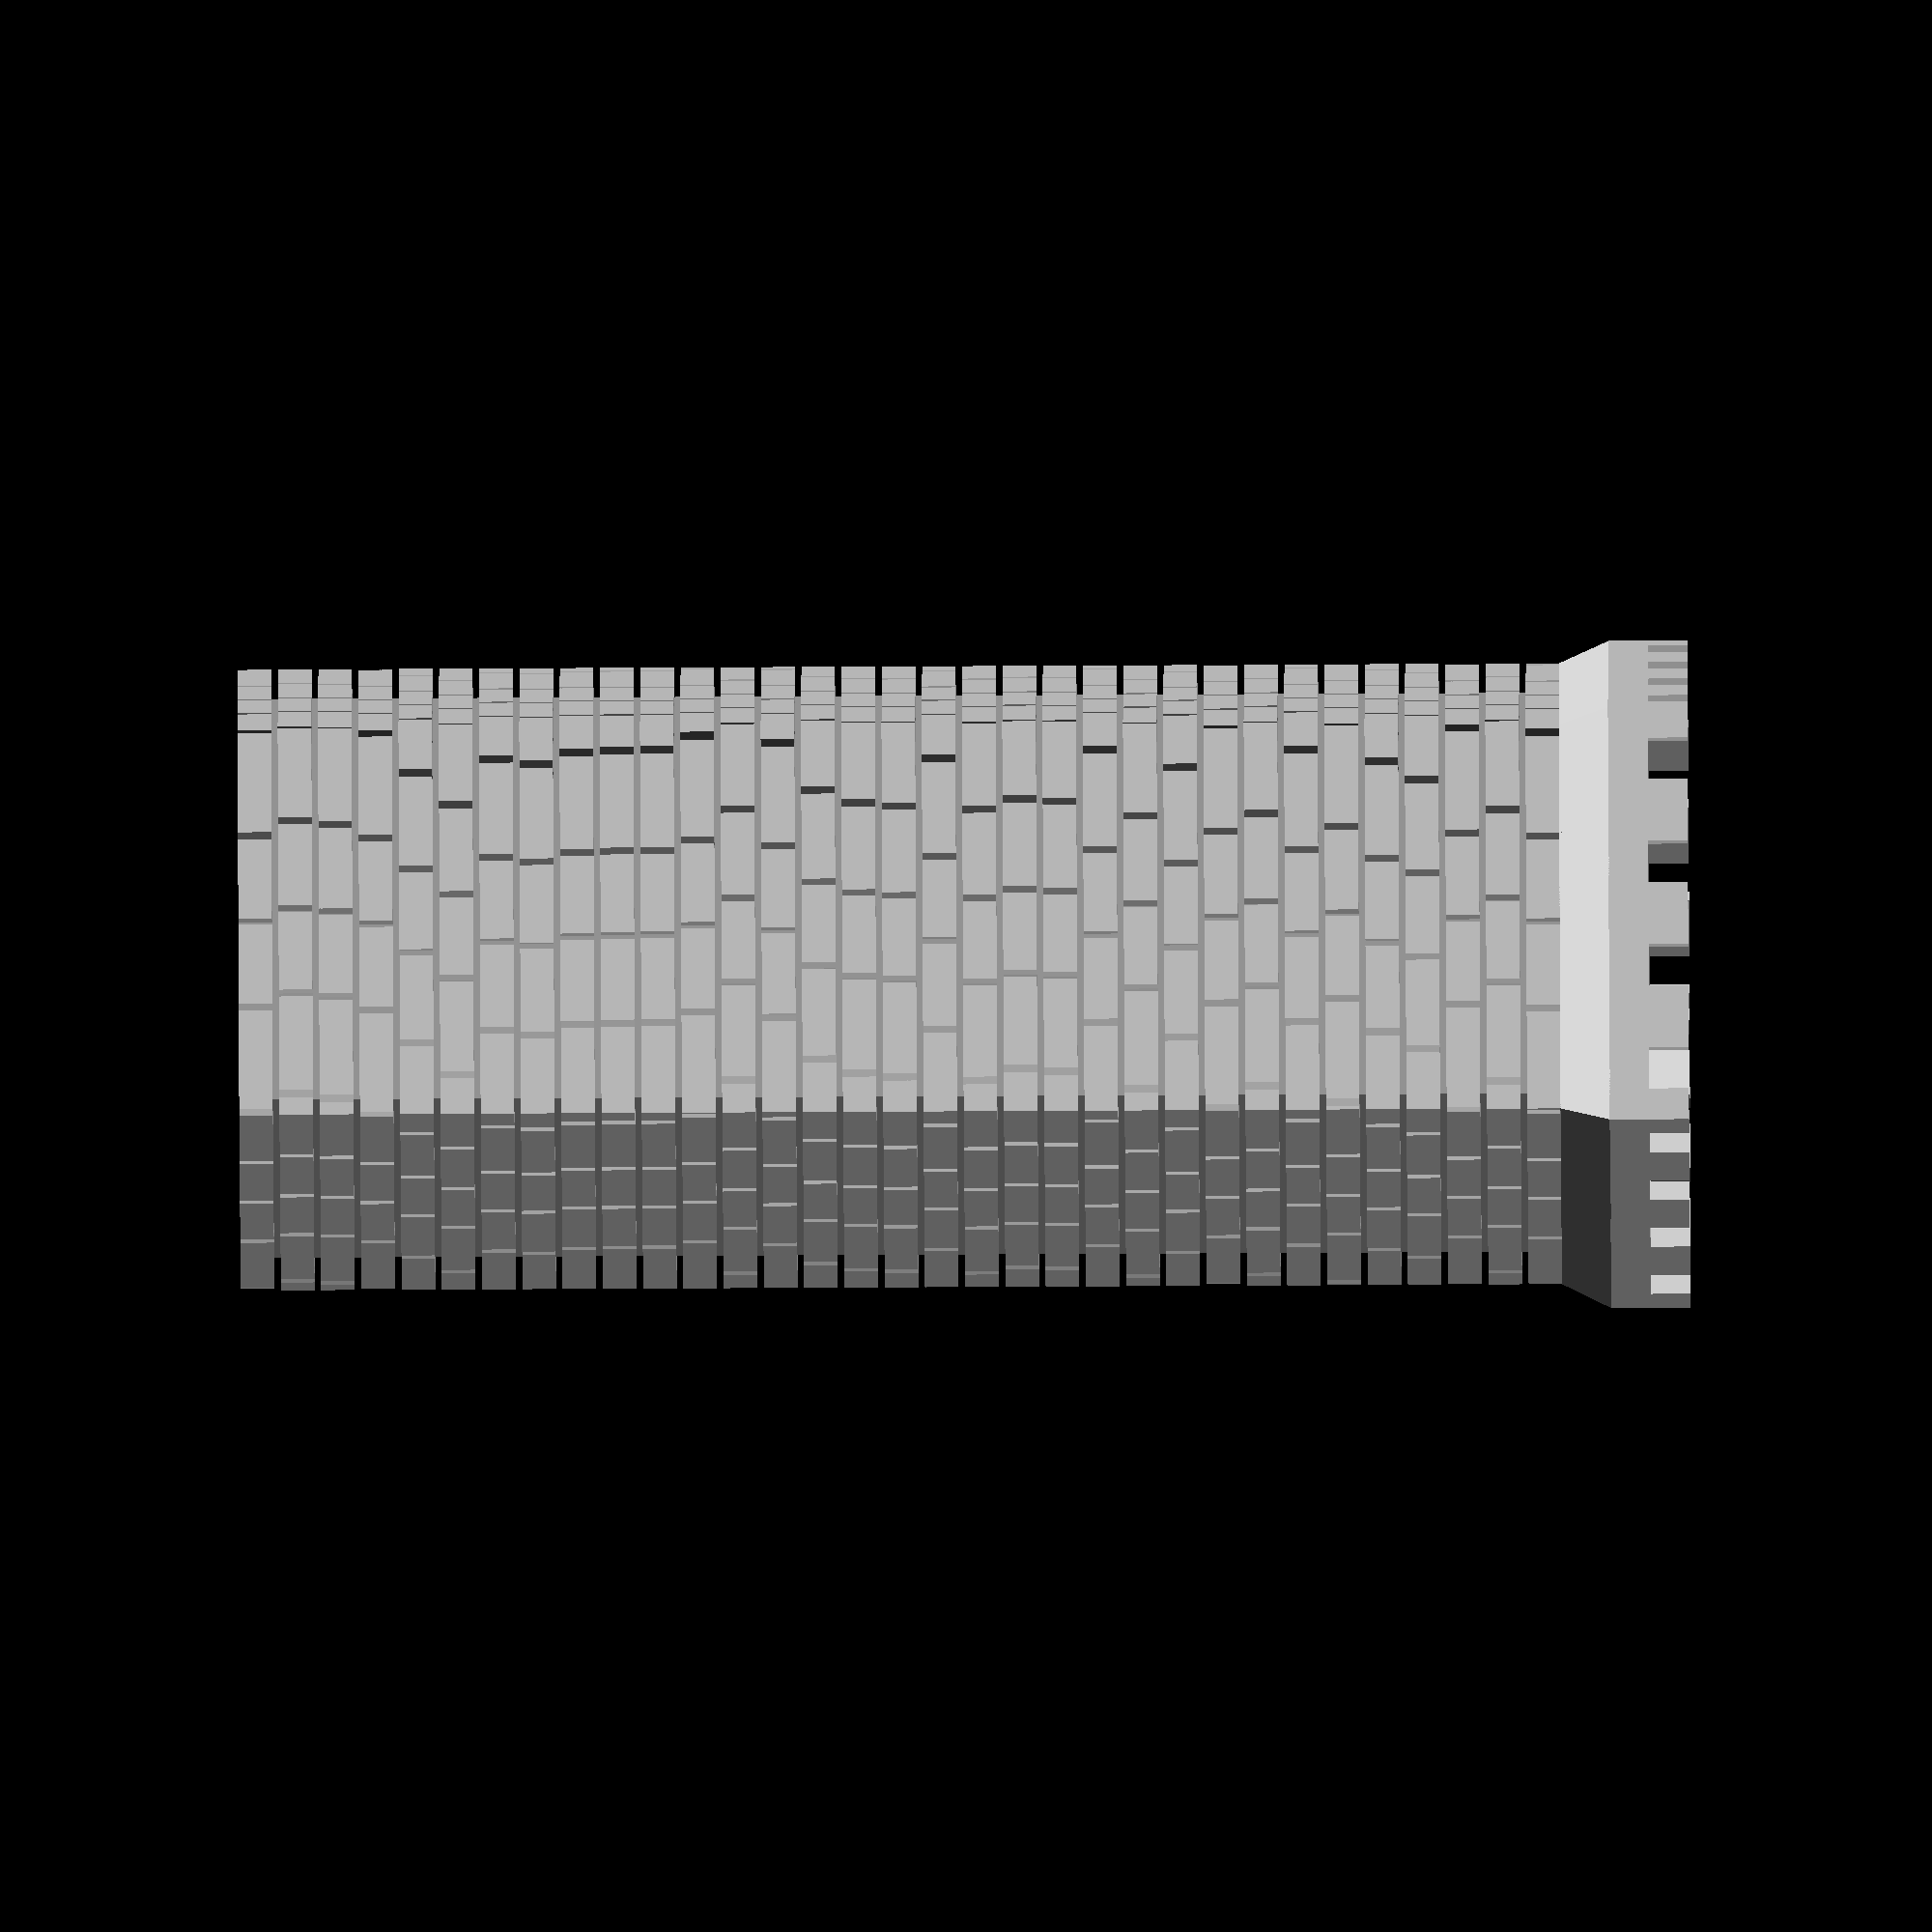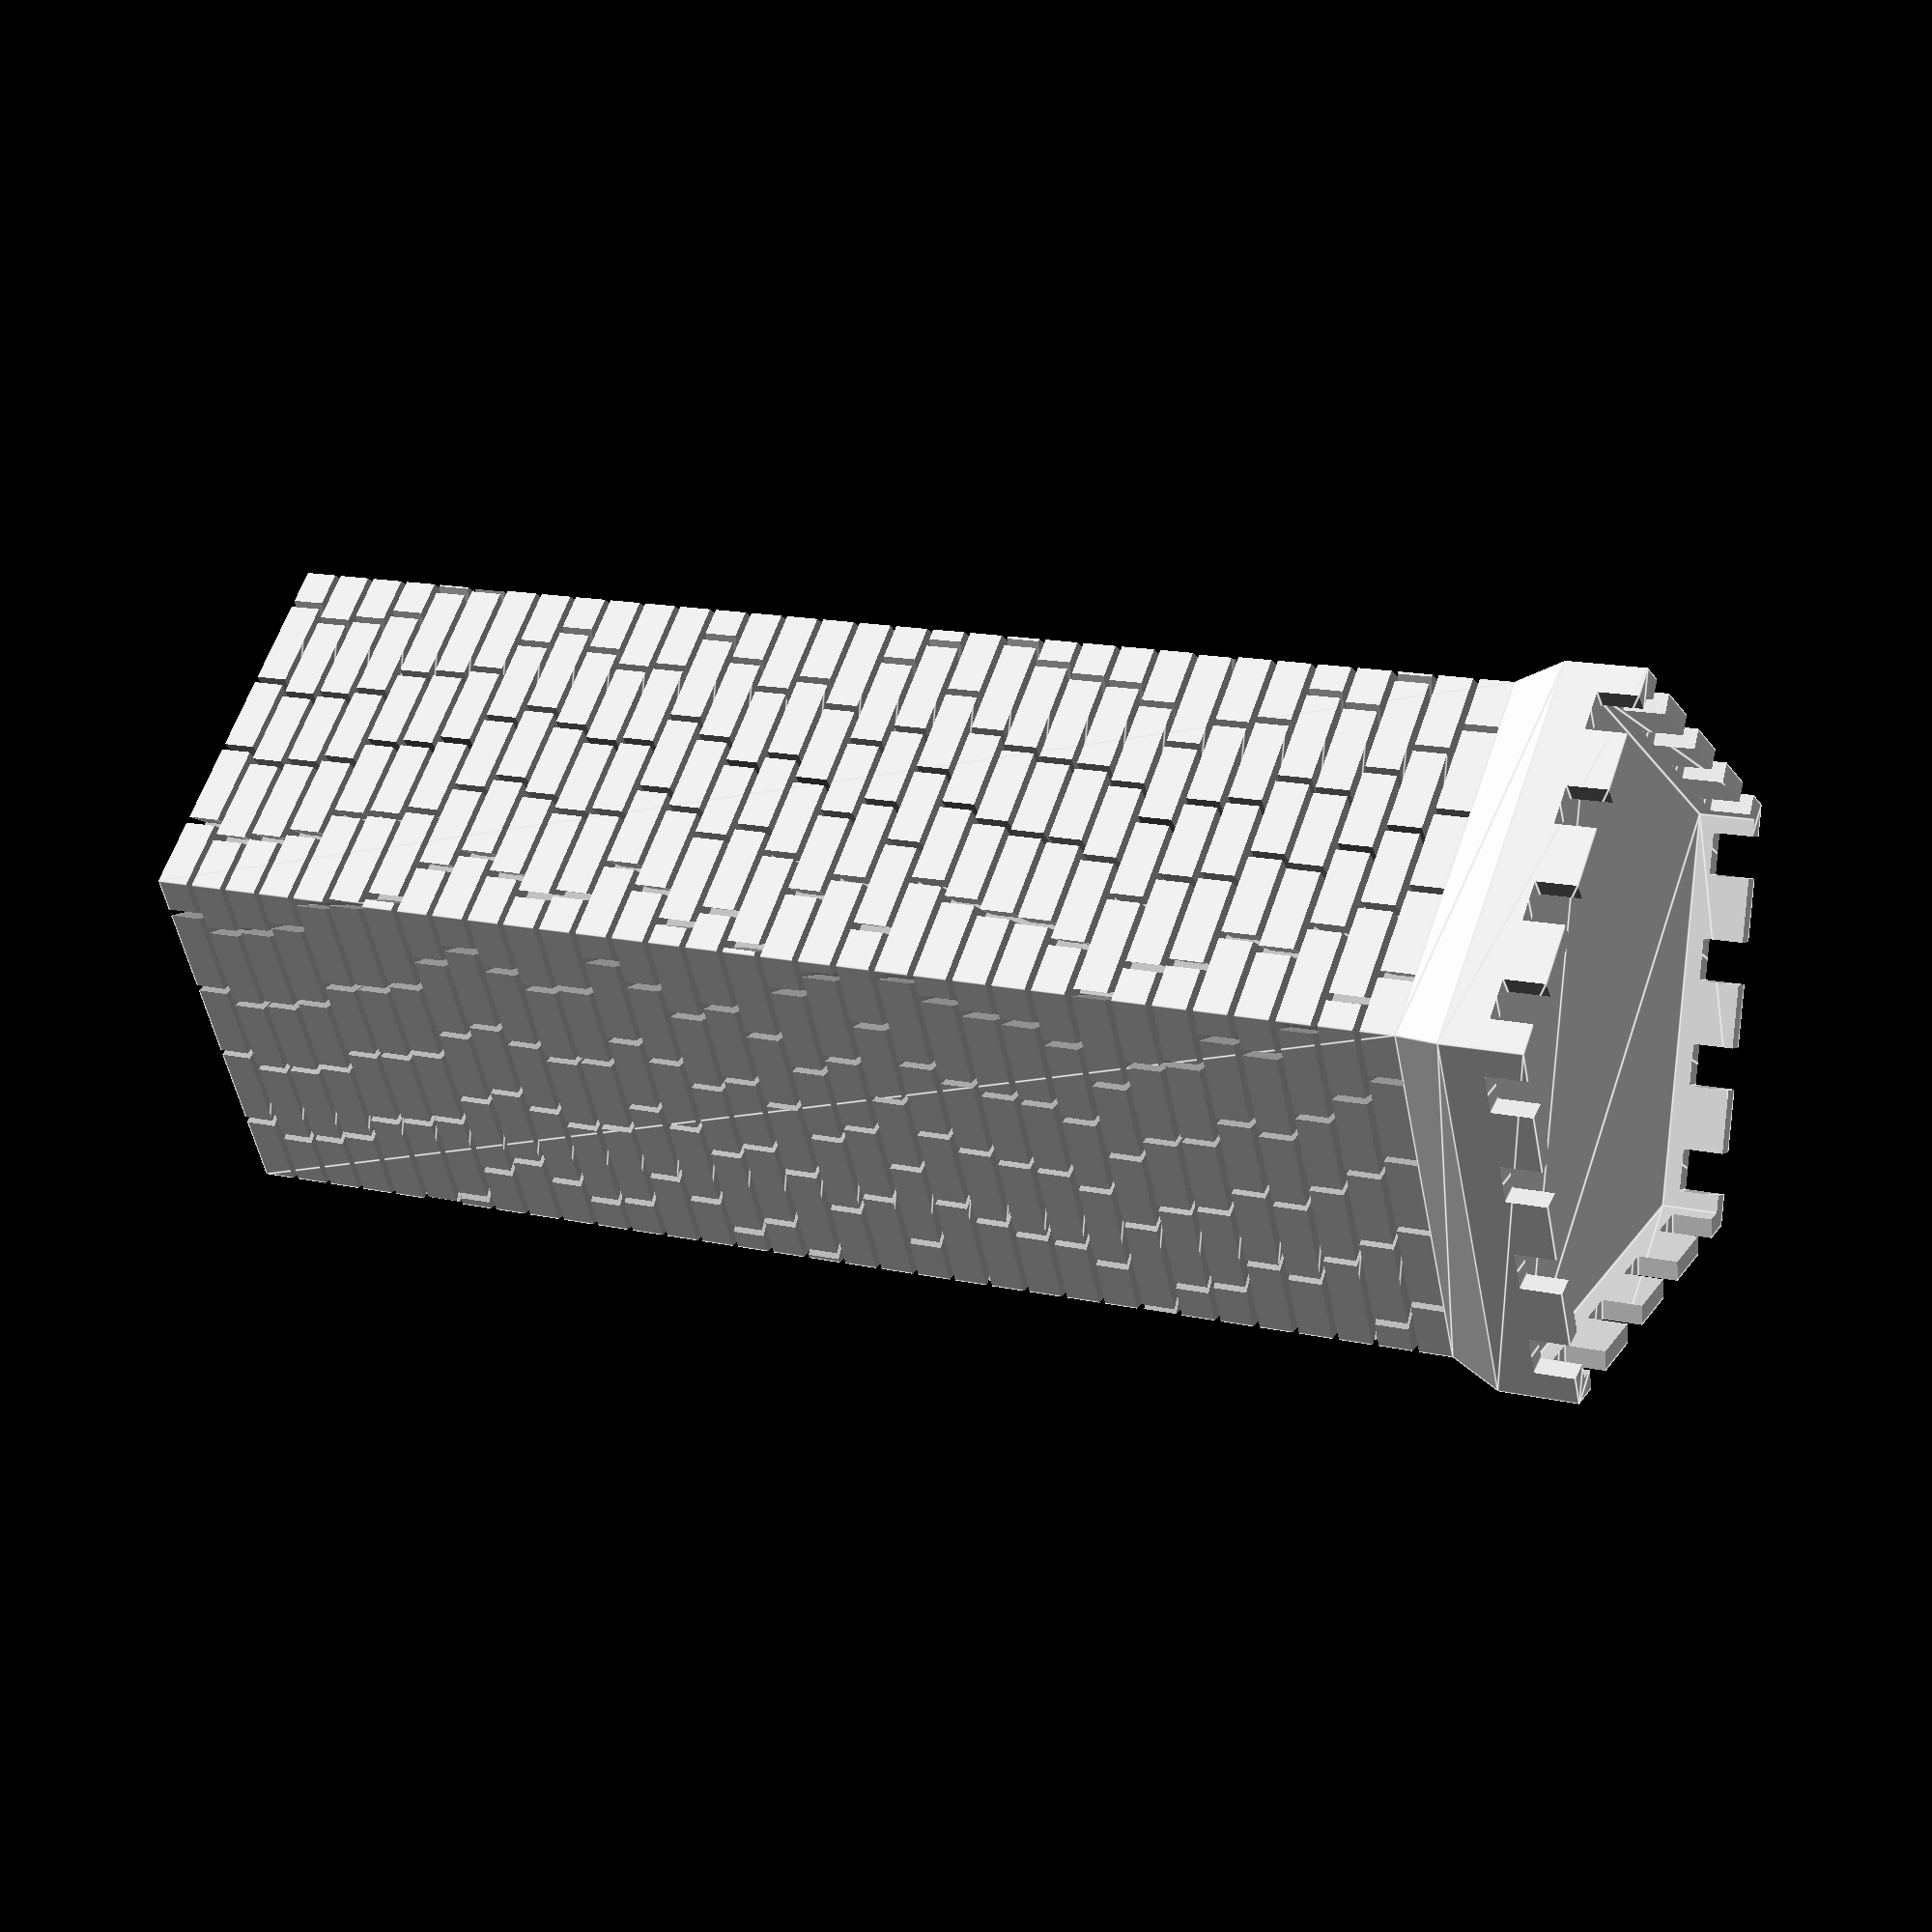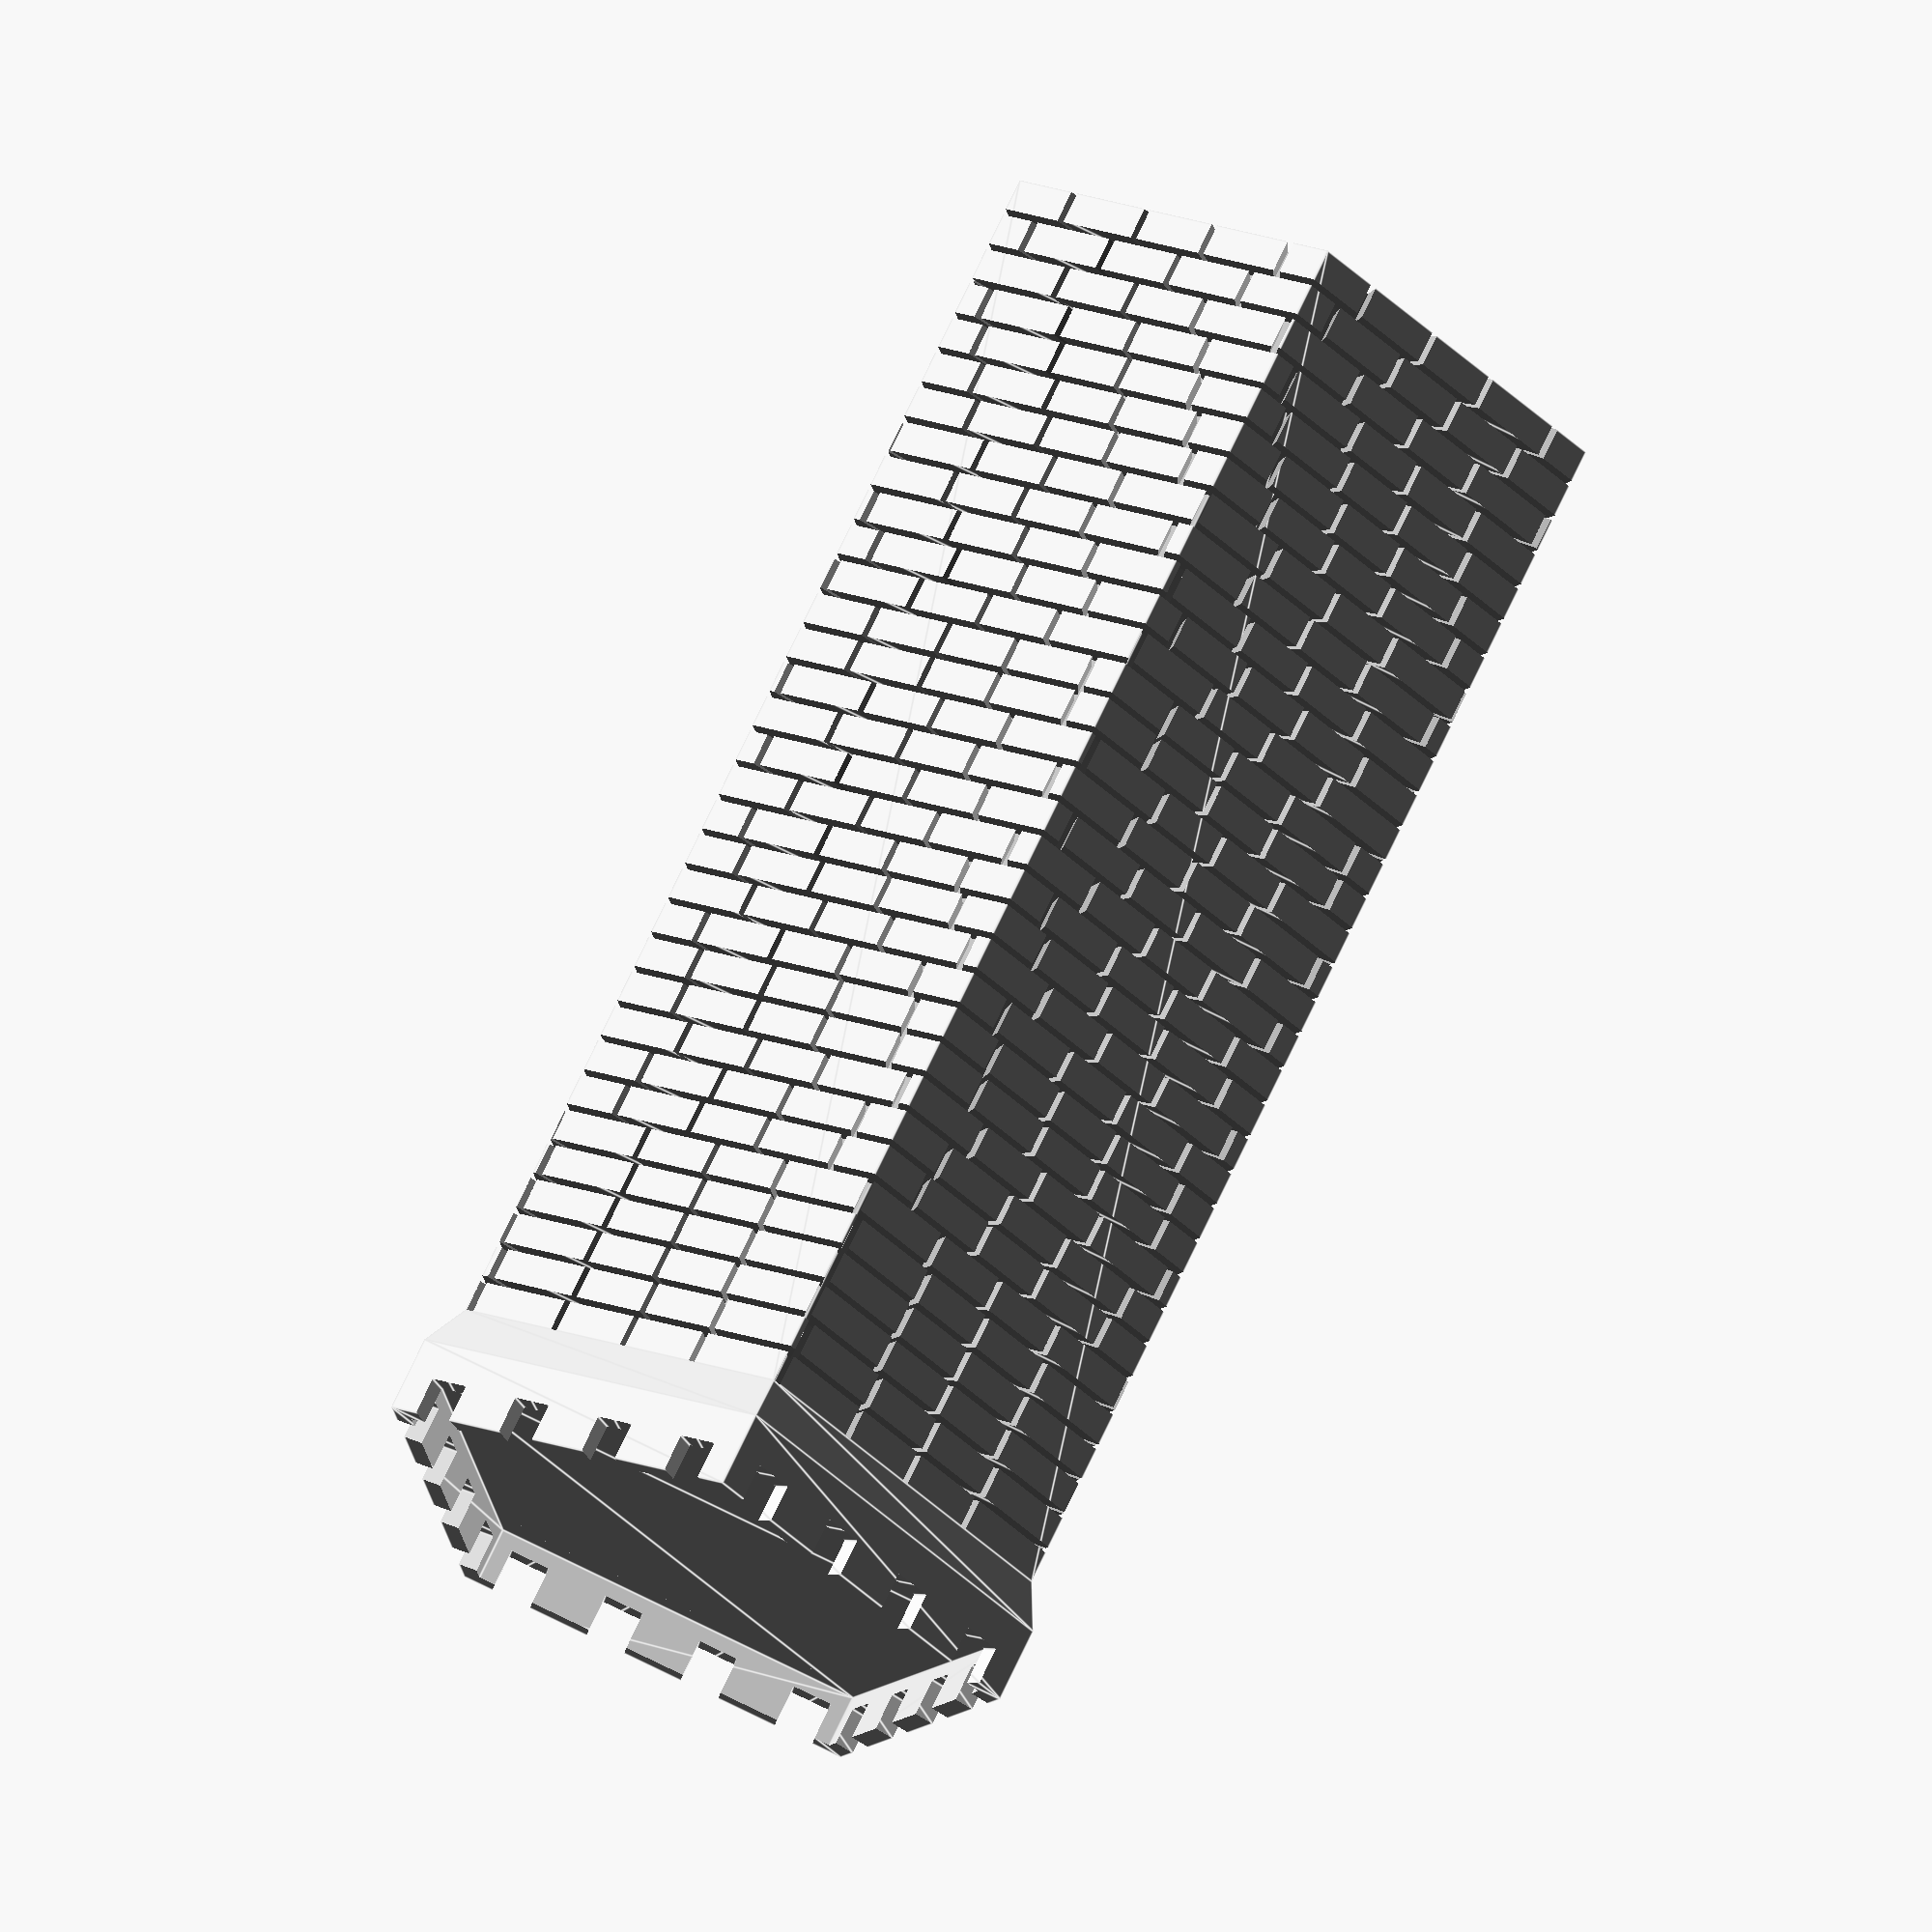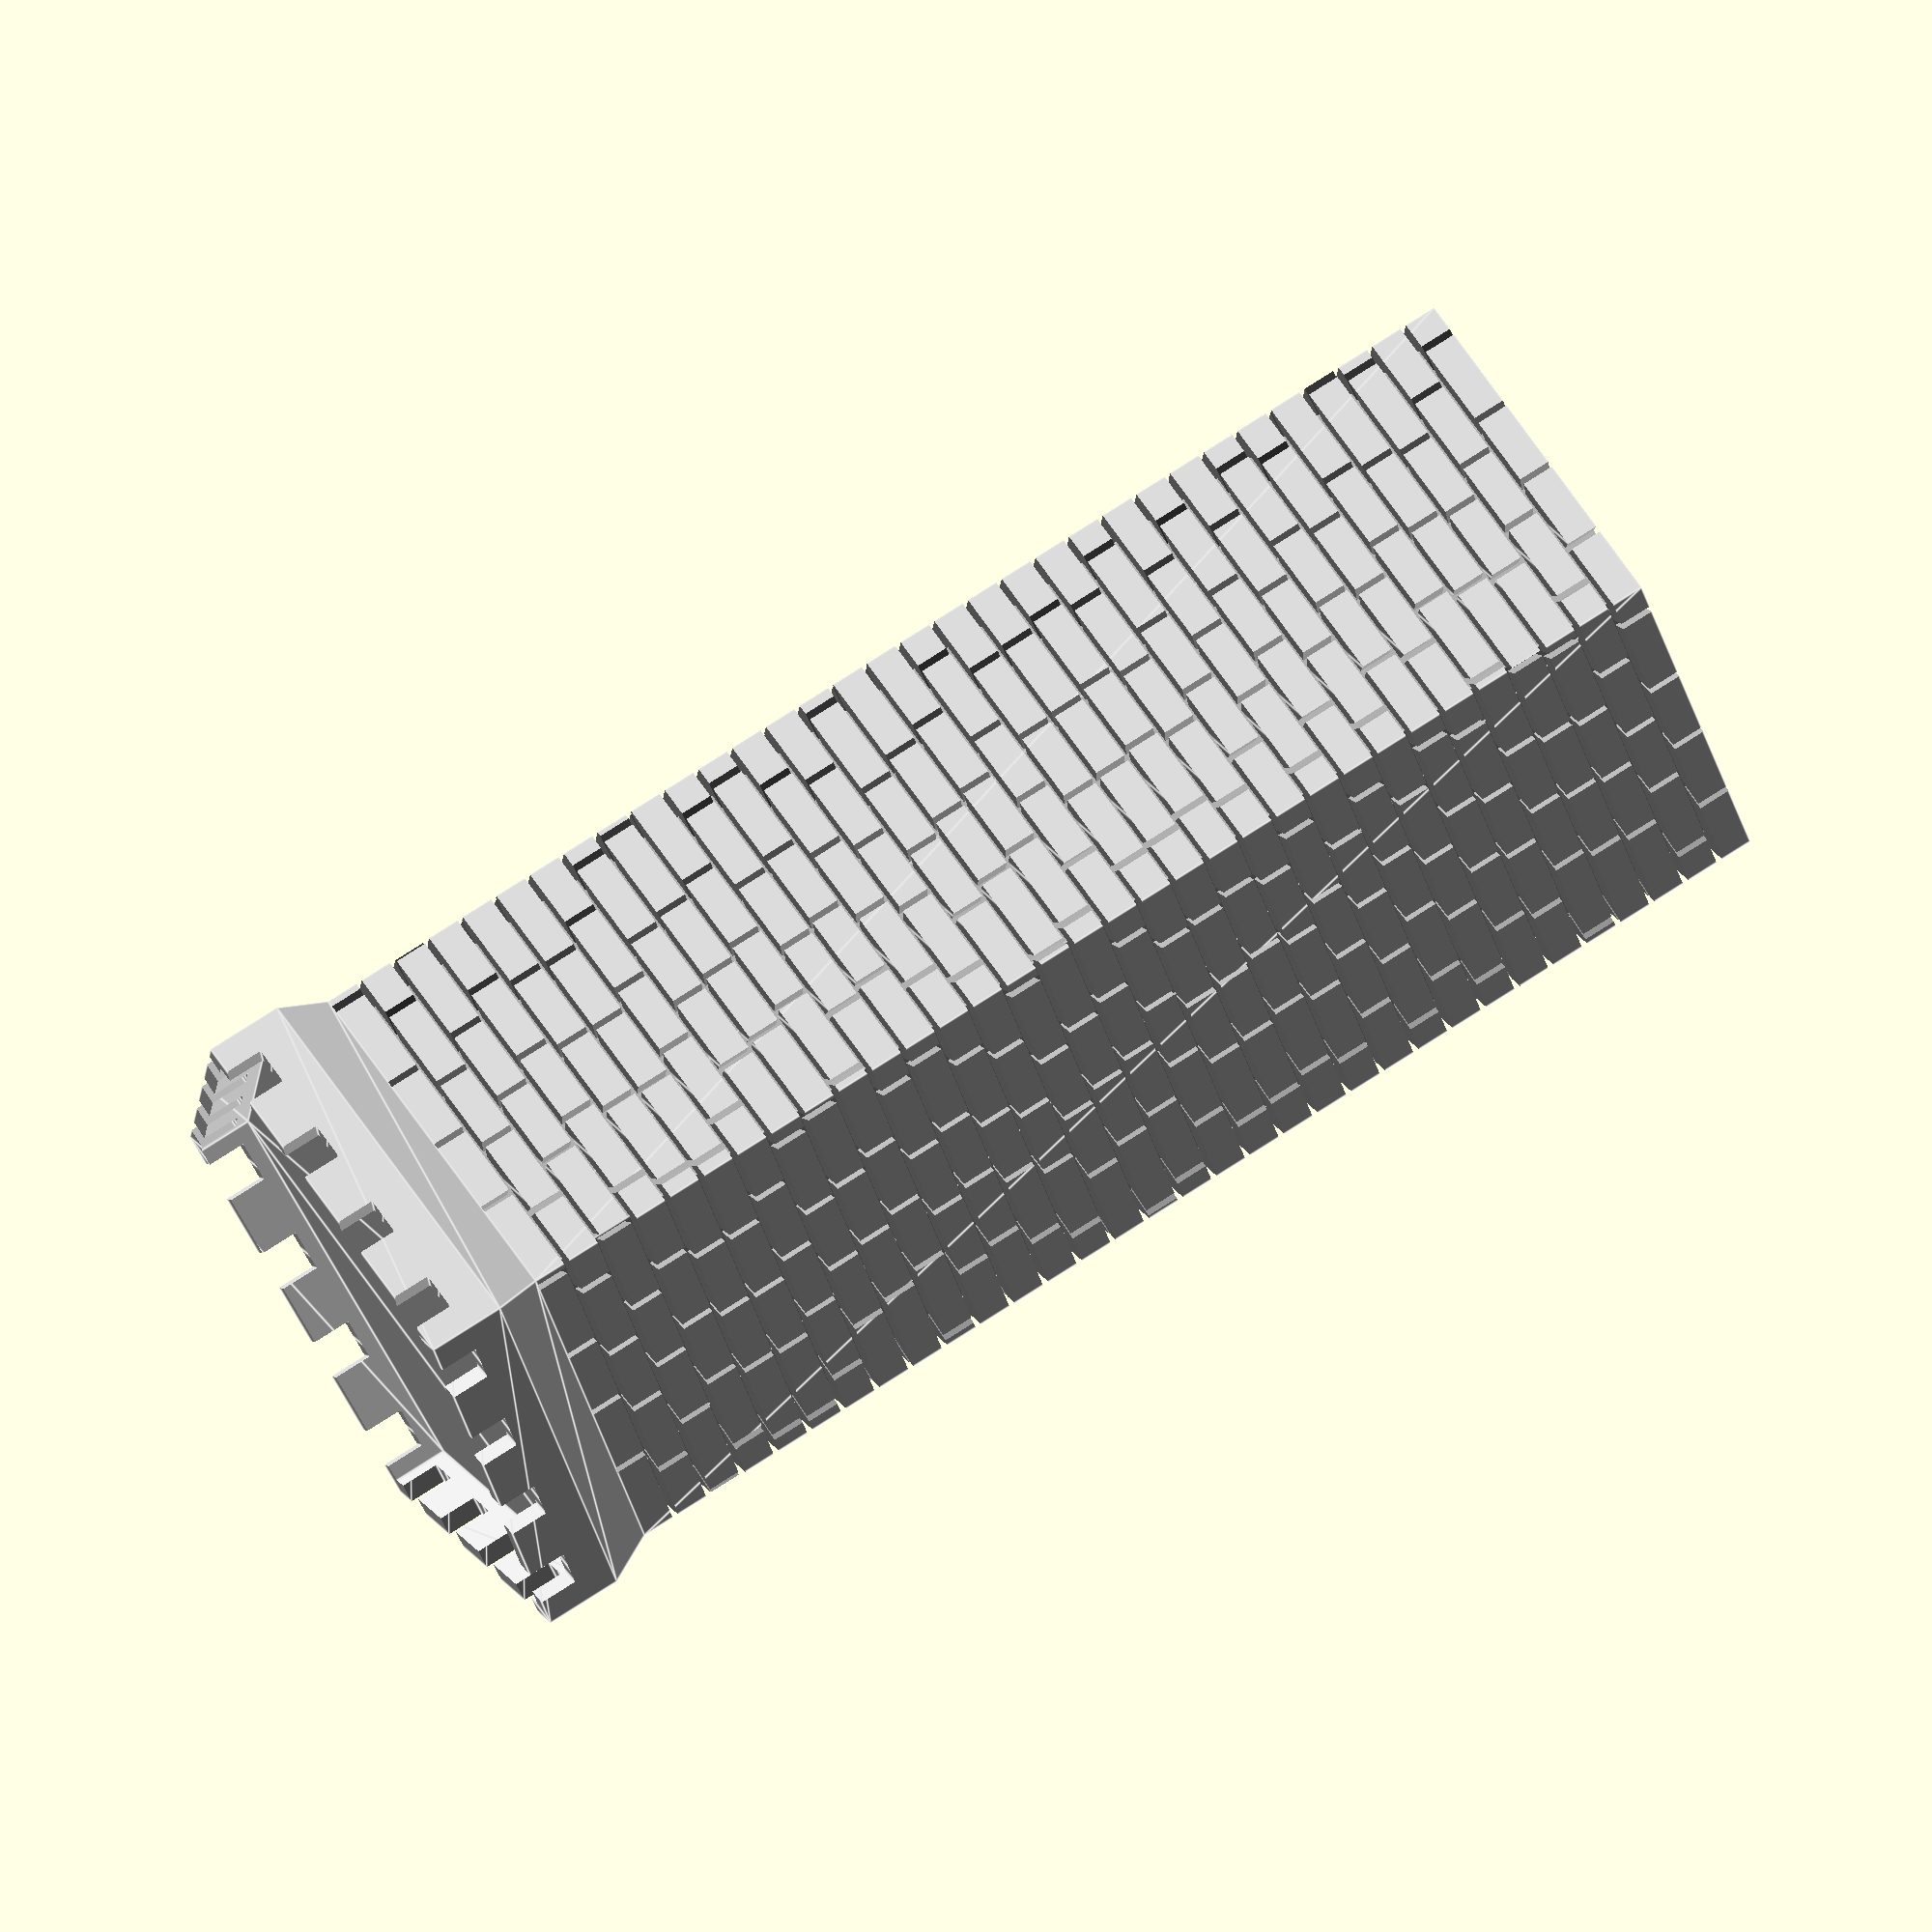
<openscad>
/*----------------------------------------------------------------------------*/
/*  Fort Generator v1                                                         */
/*  based on Castle Generator from http://www.thingiverse.com/thing:1612651   */
/*  Created by Ziv Botzer                                                     */
/*  zivbot@gmail.com                                                          */
/*  License: Creative Commons - Attribution - Non-Commercial - Share Alike    */

/*  21.6.2016 First version on Thingiverse                                    */
/*----------------------------------------------------------------------------*/

// preview[view:south east, tilt:top diagonal]

// Master switch for details (windows, decorations...) - keep it off while you calibrate
generate_details = "No"; // [Yes, No]
// Variations - change it for a different results
random_seed = 40; // [1:1:400]
// Should each corner have a tower?
probability_of_towers = 1; // [0:0.1:1]
// Should a tower have turrets?
probability_of_turrets = 0.5; // [0:0.1:1]
// Maximum number of turrets per tower
max_number_of_turrets = 2;  // [0:1:5]

/* [Walls] */
wall_height = 40; // [10:1:140]
wall_diameter = 80; // [20:5:200]
wall_sides = 5; // [4,5,6,8,12,60,0:Random]
wall_thickness = 6; // [4:1:40]

/* [Towers and Turrets] */
// Height (without roof)  (0 = Random)
towers_height = 40;  // [0:1:150]
// Width  (0 = Random)
towers_width = 20; // [0:1:100]
// How many sides/facets for towers
towers_number_of_sides = 0; // [4,5,6,8,12,60,0:Random]
// Towers roof types
towers_roof_type = 0; // [1:Pointed,2:Flat,3:Flat+Point,0:Random]

// Turrets roof types
turrets_roof_type = 0; // [1:Pointed,2:Flat,3:Flat+Point,0:Random]

// Ratio of children turrets to parent (0.1 - very narrow, 0.9 - very wide)
turrets_width_ratio = 0.7; // [0.1:0.1:2]
// Ratio of children turrets to parent (0.1 - very narrow, 0.9 - very wide)
turrets_height_ratio = 0.5; // [0.1:0.1:2]


/* [Decorations] */
//
generate_windows = "Yes"; // [Yes, No]
// Rings, archers slots, etc.
generate_roof_decorations = "Yes"; // [Yes, No]
// Generate corbel decoration beneath turrets?
generate_corbels = "Yes"; // [Yes, No]
// (Extremely geometry intensive!! and not very effective when printing small)
generate_bricks = "No"; // [Yes, No]

/* [Decorations: Windows] */
// How many windows to scatter (1 = everywhere)
window_coverage = 0.15; // [0.02:0.02:1]
// Height of each floor (also determines gate structure)
floor_height = 3; // [1:0.5:20]
// Width of windows (default 2.5)
window_width_base = 1.2; // [1:0.1:10]

/* [Decorations: Bricks] */
// Height of the bricks
brick_height = 1.5; // [1:0.1:3]
// Width of the bricks
brick_horz = 8; // [1:0.5:20]
// Width of mortar between the bricks
brick_space = 0.2; // [0.2:0.1:2]
// Depth of spacing between the bricks !this is an overhang - keep it tiny!
brick_space_depth = 0.1; // [0.1:0.05:1]

/* [Partial Generation] */
// Use to separate STLs for rendering
what_to_generate = 1; // [1:Everything,3:Structures only,4:Roofs only]


/* [Hidden] */

// Pointed roofs - tall or low? 
roof_pointed_ratio = 1.8; // [0.4:0.2:4]


// Symmetry for all other levels !Double complexity!
next_levels_symmetry = "No"; // [Yes, No] 

// Flag poles are more likely to mess up the print than look nice, so they're permanently off
generate_flag_poles = "No"; // [Yes, No]

// More constants
sides_predef=[4,5,6,8,12,60]; // possible number of sides per polygon
$fn = 10; // Basic resolution (hardly affects anything, controlled locally)
overlap = 0.01; // used to make sure union/difference give nice results

roof_flat_extend_ratio = 0.5; // [0.1:0.1:1] // Flat roofs - how wide?
pointed_roof_cone_base_ratio = 0.04; // ratio between inverted base cone of roof, and the cone of roof
roof_deco_spacing_height = 0.25*floor_height; // distance between ring decorations on the roofs
edge_margin_factor = 0.1;

max_roof_types = 3; // 4 allows for dome roofs

// collection of booleans for easier handling
gen_roof_decorations = (generate_roof_decorations == "Yes") && (generate_details == "Yes");
gen_windows = (generate_windows == "Yes") && (generate_details == "Yes");
gen_flag_poles = (generate_flag_poles == "Yes") && (generate_details == "Yes");
gen_corbel_decoration = (generate_corbels == "Yes") && (generate_details == "Yes");
gen_bricks = (generate_bricks == "Yes") && (generate_details == "Yes");

gen_structure = ((what_to_generate == 1) || (what_to_generate == 3));
gen_roofs = ((what_to_generate == 1) || (what_to_generate == 4));

// uncomment to make every rebuild really random:
//random_seed = floor(rands(0,1000,1)[0]); 
//echo(random_seed);




//********************** MAIN *****************************


number_of_towers = (wall_sides <= 8)?wall_sides:8;

brick_height = 1;
brick_horz = 3;
gen_bricks = true;
brick_space = 0.2; // [0.2:0.1:2]
brick_space_depth = 1; // [0.1:0.05:1]

turret_round ( 20, 40, false, wall_sides, 1, 2 );

// walls
*difference() {
    gate_width = 3*floor_height;
    gate_height = 5*floor_height;

    translate([0,0,-overlap])
    union() {
        difference() {
            // walls
            turret_round ( wall_diameter, wall_height, false, wall_sides, 1, 2 );
            
            // negative volume
            if (gen_structure)
            color("Gainsboro")
            translate([0,0,-overlap])
            linear_extrude(200)
            rotate([0,0,correction_angle(wall_sides)])
            circle(d=wall_diameter-2*wall_thickness, $fn=wall_sides);
            
        }
        
        // gate tower
        translate([0,-inradius( wall_diameter, wall_sides ) /2 ])
        union() {
            gate_tower_width = 3*gate_width;
        
            //translate([0,0,-overlap])
            turret_round ( gate_tower_width, 1.4*gate_height, false, 4, 1, 2 );
        
            //translate([0,0,-overlap])
            if (gen_structure)
            rotate([90,0,0])
            translate([0,gate_height/2,0])
            linear_extrude(inradius(gate_tower_width, 4)+2, center=true)
            special_rectangle(gate_width+3, gate_height+3);

        }
        
        // position towers around wall
        rotate([0,0,wall_sides==5?360/10:0])
        for (i = [0:number_of_towers-1])
            if (rands(0,1,1,random_seed+i*5)[0] <= probability_of_towers) {

            n_of_children = (rands(0,1,1,random_seed+i*3)[0] <= probability_of_turrets)?
                            floor(rands(1,max_number_of_turrets-0.01,1,random_seed+i*4)[0]) : 0;
  
            rotate([0,0,i*(360/number_of_towers) + 360/number_of_towers/2 ])
            translate([0,0.97*wall_diameter/2,0])
            rotate([0,0,wall_sides==4?45:0])
            turret_recursive(1, 2,
                            n_of_children,
                            (towers_width==0)?
                                rands(1.1,4.0,1,random_seed*(i+1))[0]*wall_thickness:towers_width, 
                            (towers_height==0)?
                                rands(1.1,2,1,random_seed*(i+1))[0]*wall_height:towers_height, 
                            true, 
                            towers_number_of_sides,
                            random_seed+i*100 );
        }  
    }
    

    // gate inner cut!
    if (gen_structure)
    color("Black")
    translate([0,0,-overlap])
    rotate([90,0,0])
    translate([0,gate_height/2,0])
    linear_extrude(500)
    special_rectangle(gate_width, gate_height);
    
    // trim everything below 0 Z
    if (gen_structure)
    translate([0,0,-50])
    cube([500, 500, 100], center=true);
}


/**************************************************************
   Helper functions
***************************************************************/
function decide_roof_type( t, rseed ) = (t==0)? floor(rands(0,max_roof_types-0.01,1,rseed)[0]+1) : t;

function decide_number_of_sides ( s, rseed ) = (s==0) ? 
        sides_predef[ floor( rands(0,len(sides_predef)-0.01,1,rseed)[0] ) ] : s;

// the correction angle makes sure all polygons (no matter how many sides) align on one side
function correction_angle ( sides ) = (sides==4)?45: (sides==5)?18: (sides==8)?22.5: (sides==12)?15:0;

function decide_dimension ( dim, minimum, random_min, random_max, rseed ) =
     (dim == 0)? round(rands(random_min, random_max, 1, rseed)[0]) : (
     (dim >= minimum )? dim : minimum );

function inradius ( R, sides ) = R * cos( 180 / sides ); // inradius of the polygon shape



/**************************************************************
   Generate turrets with recursive children
***************************************************************/
module turret_recursive ( current_depth, max_recursion, number_children, w, h, main_tower, sides_, rseed ) {
    
    if (current_depth <= max_recursion)
    union() {
        
        // how many sides if this were a main tower
        sides = decide_number_of_sides (sides_, rseed+current_depth );
        
        // decide roof type
        main_tower_roof_type = decide_roof_type (towers_roof_type, rseed+current_depth);
        
        this_roof_type = (main_tower)? main_tower_roof_type : 
            decide_roof_type (turrets_roof_type, rseed+current_depth );
        
        // GENERATE TOWER/TURRET
        turret_round(w, h, !main_tower, sides, roof_pointed_ratio, this_roof_type);
        
        inradius = w * cos( 180 / sides ); 

        if (number_children >= 1)
        for (i = [1:number_children]) {
            r1 = rands(-200,200,1,rseed + i*10 + current_depth*100)[0];
            v1 = inradius*0.6;  // y (offset from center) translation of children
            
            // calc width of children
            cw = w*turrets_width_ratio*turrets_width_ratio;
            t_width = (cw > 0.8*floor_height)?cw:0.8*floor_height; // set a minimum to turrets width
            
            t_height = h*turrets_height_ratio*turrets_height_ratio;
        
            z_transform = rands(2*t_width,1.0*h,1,rseed + i + current_depth)[0];
            
            rotate([0,0, r1 ] )
            translate([0,v1, z_transform])
            turret_recursive(current_depth+1, max_recursion, number_children, t_width, t_height, false, sides_, rseed*i );
            
            if (next_levels_symmetry=="Yes") 
                rotate([0,0, 360-r1 ] )
                translate([0,v1, z_transform])
                turret_recursive(current_depth+1, max_recursion, number_children, t_width, t_height, false, sides_, rseed*i+10 );
        }
    }
}



/**************************************************************
   Generate a complete turret
***************************************************************/
module turret_round ( w, h, generate_bottom, sides, roof_ratio, roof_type_ ) {

    body_height = h;
    roof_height = w*roof_ratio;
    base_height = w*2;
   
    //rotate([0,0,(sides==4)?45:0])
    rotate([0,0,correction_angle(sides)])
    union() {
        
        // roof
        translate([0,0,body_height-overlap])
           turret_roof (w, roof_height, sides, roof_type_);
       
        // body of turret
        if(gen_structure)
        turret_body(w, body_height, sides);

        // under part
        if(gen_structure)
        translate([0,0,overlap])
        if (generate_bottom) {
            color("Gainsboro")
             turret_base(w, base_height, sides);
        }
        
    }
}


/**************************************************************
   Generate turret ROOF according to type
***************************************************************/
module turret_roof ( w, h, sides, rtype ) {

    union() {

        if (rtype == 1) {
            // pointed roof
            if (gen_roofs)
                roof_pointed ( w, h, sides );
        }
        else if (rtype == 2) {
            // flat roof
            if(gen_structure)
                roof_flat (w, 1.3*floor_height, sides);
        }
        else if (rtype == 3) {
            // flat and point
            if(gen_structure) {
                roof_flat (w, 1.1*floor_height, sides);
                translate([0,0,0.5*floor_height-overlap])
                    turret_body ( 0.7*w, floor_height, sides );
            }
            if (gen_roofs)
                translate([0,0,0.5*floor_height + floor_height-2*overlap])
                roof_pointed ( 0.7*w, 0.8*h, sides );
        }
        else if (rtype == 4) {
            // Dome
            if(gen_structure) {
                roof_flat (w, 1.1*floor_height, sides);
                translate([0,0,0.5*floor_height-overlap])
                    turret_body ( 0.7*w, floor_height, sides );
            }
            if (gen_roofs)
                translate([0,0,0.5*floor_height + floor_height-2*overlap])
                roof_dome ( 0.7*w, 0.8*h, sides );
        }
        
    }
}


/**************************************************************
   Generate FLAT ROOF with decorations
***************************************************************/
module roof_flat ( w, h, sides ) {

    roof_bottom_part_height = roof_flat_extend_ratio*floor_height;
    roof_top_part_height = h-roof_bottom_part_height;
    
    roof_top_width = w+roof_flat_extend_ratio*floor_height;
    roof_overhang = (roof_top_width - w);
    
    roof_scale = roof_top_width / w;
    
    shortest_radius = w * cos( 180 / sides ) / 2; 
        // ^-- for polygons with low number of sides, gives the constrained radius
    
    circular_n = (sides <= 12)?sides:12;
    
    correct = correction_angle(sides);
    
    color("LightGrey")
    union() {
        translate([0,0,roof_bottom_part_height-overlap])
        difference() 
        {
            // top part 
            
            linear_extrude(roof_top_part_height)
            circle(d=roof_top_width,$fn=sides);
            
            // emboss center
            translate([0,0,0.3*roof_top_part_height])
            linear_extrude(roof_top_part_height)
            circle(d=w,$fn=sides);
            
            // cut archers slots
            translate([0,0,0.5*roof_top_part_height])
            pattern_around_polygon (roof_top_width, roof_top_part_height, sides, 
                                0, 0,
                               element_max_width=floor_height, 
                               element_height=roof_top_part_height, 
                               extrude_length=5,
                               distribution_ratio=1 )
                square([0.4,1], center=true);
        }

        
        
        // base part with corbels
        difference() {
            linear_extrude(roof_bottom_part_height, scale=roof_scale)
             circle(d=w*1.0,$fn=sides);
        
            if (gen_corbel_decoration)
            translate([0,0,-0.1*roof_bottom_part_height])
            pattern_around_polygon (roof_top_width, roof_bottom_part_height, sides, 
                                    2, 0,
                                    element_max_width=0.7*floor_height, 
                                    element_height=roof_bottom_part_height, 
                                    extrude_length=roof_overhang,
                                    distribution_ratio=1 )
                                    special_rectangle(0.6,1);
        }
    }
}

/**************************************************************
   Generate POINTED ROOF with decorations
***************************************************************/
module roof_pointed ( w, h, sides ) {
    
    roof_inverted_cone_height = h*pointed_roof_cone_base_ratio;
    roof_cone_height = h - roof_inverted_cone_height;


    roof_cone_base_width = w + 2*roof_inverted_cone_height;
    
    roof_tip_scale = (gen_flag_poles)?0.1:0.05;
    
    roof_cone_delta = roof_cone_base_width - roof_cone_base_width*roof_tip_scale;
    
    shortest_radius = w * cos( 180 / sides ) / 2; 
        // ^-- for polygons with low number of sides, gives the constrained radius

    union() {
        // roof cone
        color("OrangeRed")
        translate([0,0,roof_inverted_cone_height-overlap])
          linear_extrude(roof_cone_height, scale=roof_tip_scale)
          circle(d = roof_cone_base_width, $fn=sides);

        // up-side-down cone below roof cone
        color("OrangeRed")
        linear_extrude(roof_inverted_cone_height, scale=roof_cone_base_width/w)
          circle(d = w, $fn=sides); 



        // generate decos
       color("OrangeRed") 
        if (gen_roof_decorations) {

            translate([0,0,roof_inverted_cone_height]) {
                

                // small roofs around base of roof
                translate([0,0,overlap])
                intersection() {
                    pattern_around_polygon ( 0.95*roof_cone_base_width,
                                    window_width_base, sides, 
                                    0.05*roof_cone_base_width,
                                    0, // vertical margin
                                    element_max_width=window_width_base, 
                                   element_height=window_width_base, 
                                   extrude_length=0.5*roof_cone_base_width,
                                   distribution_ratio=1 )
                        special_rectangle(0.8,1);

                    translate([0,0,-overlap])
                    linear_extrude(window_width_base*2)
                    circle(d=roof_cone_base_width-overlap, $fn=sides);
                }
               
                // round horz rails along roof
                rail_spacing = 2*roof_deco_spacing_height;
                how_many_rows =  floor( roof_cone_height / rail_spacing);
                if (how_many_rows>1) {
                    rail_spacing2 = roof_cone_height / how_many_rows;
                    rail_height = 0.1*rail_spacing2;
                
                    color("Maroon")
                    for (i = [1:how_many_rows-1]) {
                        translate([0,0,i*rail_spacing2])
                            linear_extrude(rail_height)
                            circle(d = roof_cone_base_width-i*(roof_cone_delta/how_many_rows), $fn=sides);
                    }
                }
                
                
                // flag poles
                if (gen_flag_poles) {
                    translate([0,0,0.7*roof_cone_height]) {
                        color("DarkGoldenrod")
                        linear_extrude(0.3*roof_cone_height + 1.5*floor_height, scale=0.5)
                        circle(d=0.8, $fn=20);
                        
                        
                        /*
                        // actual flags are not printable without cursed supports...
                        color("White")
                        translate([0,-0.05,5])
                        cube([4,0.1,0.7]);
                        */
                    }
                }
                
            }
        }
    }

}


/**************************************************************
   Generate turret BODY with decorations
***************************************************************/
module turret_body ( w, h, sides ) {

    difference () {
        color("LightGrey")
        linear_extrude(h, convexity = 2) circle (d=w, $fn=sides);
        
        // _____Generate windows______
        color([0.3,0.3,0.3])
        if (gen_windows) 
            pattern_around_polygon (w, h, sides, 
                                    edge_margin_factor*w,
                                    edge_margin_factor*h,
                                    window_width_base,
                                    floor_height,
                                    0.2*w,
                                    window_coverage )
                scale([0.8,1/4,1])
                special_rectangle(0.8,3);

        
        // _____Generate brick pattern______
        color("DarkGray")
        if (gen_bricks) {
            
            how_many_rows =  floor( (h-brick_space) / (brick_height+brick_space));
            brick_height2 = (h-((how_many_rows-1)*brick_space)) / how_many_rows;
            
            how_many_cols = floor(w*3.1416/brick_horz);
            bricks_angle = 360/how_many_cols;

            difference () {
            
                union() {
                    // create the horizontal slots between the rows of bricks
                    for (i = [1: 1:how_many_rows-1] ) {
                        translate([0,0,i*(brick_height2+brick_space)-brick_space]) {
                                linear_extrude(brick_space,false) {
                                    circle(d = w*1.5, $fn=sides);
                            }
                        }
                        
                    }
            
            // create the vertical slots between the columns of bricks + random rotation
            
                    union()
                    for(vi = [0:how_many_rows-1]) {
                        rand_rotate = rands(0,1,1)[0];
                        translate([0,0,brick_height2/2+vi*(brick_height2+brick_space)])
                        for (i = [0: 1:(how_many_cols/2)-1] ) {
                            rotate([0,0,(i+rand_rotate)*bricks_angle])
                            color ("DimGray")
                            cube([brick_space, 1.1*w, brick_height2+0.2], center=true);
                        }
                    }
                    
                }
                
                translate([0,0,-0.5])
                linear_extrude(h+5) circle (d=w-brick_space_depth*2, $fn=sides);
            }
        }
        
    }    
    
}


/**************************************************************
   Generate turret BASE with decorations
***************************************************************/
module turret_base ( w, h, sides ) {

    circular_n = (sides <= 6)?sides:6;
    shortest_radius = w * cos( 180 / sides ) / 2; 
    
    correct = correction_angle(sides);
    
    color("Gainsboro")
    rotate([0,0,(sides==4)?-45:0]) // fix square alignment
    union () {
        // inverted cone
        translate([0,-w/2,0])
        rotate([180,0,0])
        linear_extrude(height = h, scale=0.1, convexity = 3)
        translate([0, -w/2, 0])
        rotate([0,0,(sides==4)?45:0]) // fix square alignment
         difference() {
             
             circle(d = w, $fn=sides);
         
             if (gen_corbel_decoration) {
                rotate([0,0,correct])
                for (i = [0:circular_n-1]){
                    d_ = 0.5*3.1416*w/circular_n;
                    rotate([0,0, i*(360/circular_n) ])
                    translate([0,1.1*shortest_radius,0])
                    circle(d=d_, $fn=sides*4);
                }
            }
         }
         
        if (gen_corbel_decoration) {
            translate([0,-w/4,0])
            rotate([180,0,0])
             linear_extrude(height = h/2, scale=0.1, convexity = 3)
             translate([0, -w/4, 0])
             rotate([0,0,(sides==4)?45:0])
             circle(d = w, $fn=sides);
         }
        
   }
}

/**************************************************************
   Generate rectangle with pointed 45deg tip (for windows and other decorations)
***************************************************************/
module special_rectangle (w, h) {
    // if h is too small its ignored
    // ^-- thats not good behaviour, leading to misalignment <<<<
    offs = sqrt(2*pow(w/2,2));
    rotate([180,0,0])
    translate([0,-h/2,0])
    union() {
        hull() {
            translate([0,offs/2,0])
            rotate([0,0,45])
            square(w/2,center=true);

            difference() {
                translate([0,offs,0])
                circle(d=w, $fn=20);
                
                // substract for half circle
                translate([0,offs+w/2,0])
                square([w*1.1,w],center=true);
            }
        }
        if (h > offs)
                translate([0,offs+(h-offs)/2,0])
                square([w,h-offs],center=true);
    }
}


/**************************************************************
   module for distributing elements along floors, sides and per each facet
***************************************************************/
module pattern_around_polygon (w, h, sides, 
            width_padding, height_padding,
            element_max_width, element_height, 
            extrude_length, distribution_ratio) {
// distribute child geometry along sides of defined polygon (w,h,sides)
// size of 2D element given should be 1X1 to completely fill the grid, or smaller for partial.

    h2 = h-height_padding;

    vertical_n = floor(h2/element_height); // how many rows of elements
    element_height2 = h2/vertical_n;

    // treat circular as (diameter/element_width) sided
    circular_n = (sides > 12)? floor(w*3.1415/(element_max_width)): sides; 

    ww = w*sin(180/circular_n); // facet width calculated per circular_n
    element_width = (ww<element_max_width)?ww:element_max_width; // limit window width

    // for circular only one element per facet
    side_length = w*sin(180/sides)-width_padding;
    elements_per_facet = (sides <= 12) ?
                floor ( side_length / element_width ) : 1;
    
    element_width2 = (sides <= 12) ?
                side_length / elements_per_facet : element_width;
    
    inradius = w * cos( 180 / sides ); // inradius of the polygon shape
    
    delta_per_facet = 0.5*(elements_per_facet-1) * element_width2;
    
    rotate([0,0,correction_angle(sides)])
    for (a=[1:1:vertical_n]) // per each floor
    for (b=[0:1:circular_n]) {   // per each side
        for (c=[0:1:elements_per_facet-1]) // per each facet with multiple windows
        if (rands(0,1,1)[0] <= distribution_ratio)
        rotate([0,0,b*360/circular_n])
        translate([-delta_per_facet + c*element_width2,0,0])
        translate([0,inradius/2,(a-0.5)*(h2/vertical_n) + height_padding/2]) {
            union() {
                rotate([90,0,0]) {
                    linear_extrude(extrude_length,center=true)
                    scale([element_width2, element_height2])
                    children(0);
                }
            }
        }
    }
}


// And they lived happily ever after...


</openscad>
<views>
elev=68.6 azim=318.3 roll=270.3 proj=o view=wireframe
elev=165.6 azim=244.5 roll=243.6 proj=p view=edges
elev=289.7 azim=150.9 roll=24.8 proj=o view=edges
elev=286.5 azim=95.2 roll=56.8 proj=o view=edges
</views>
